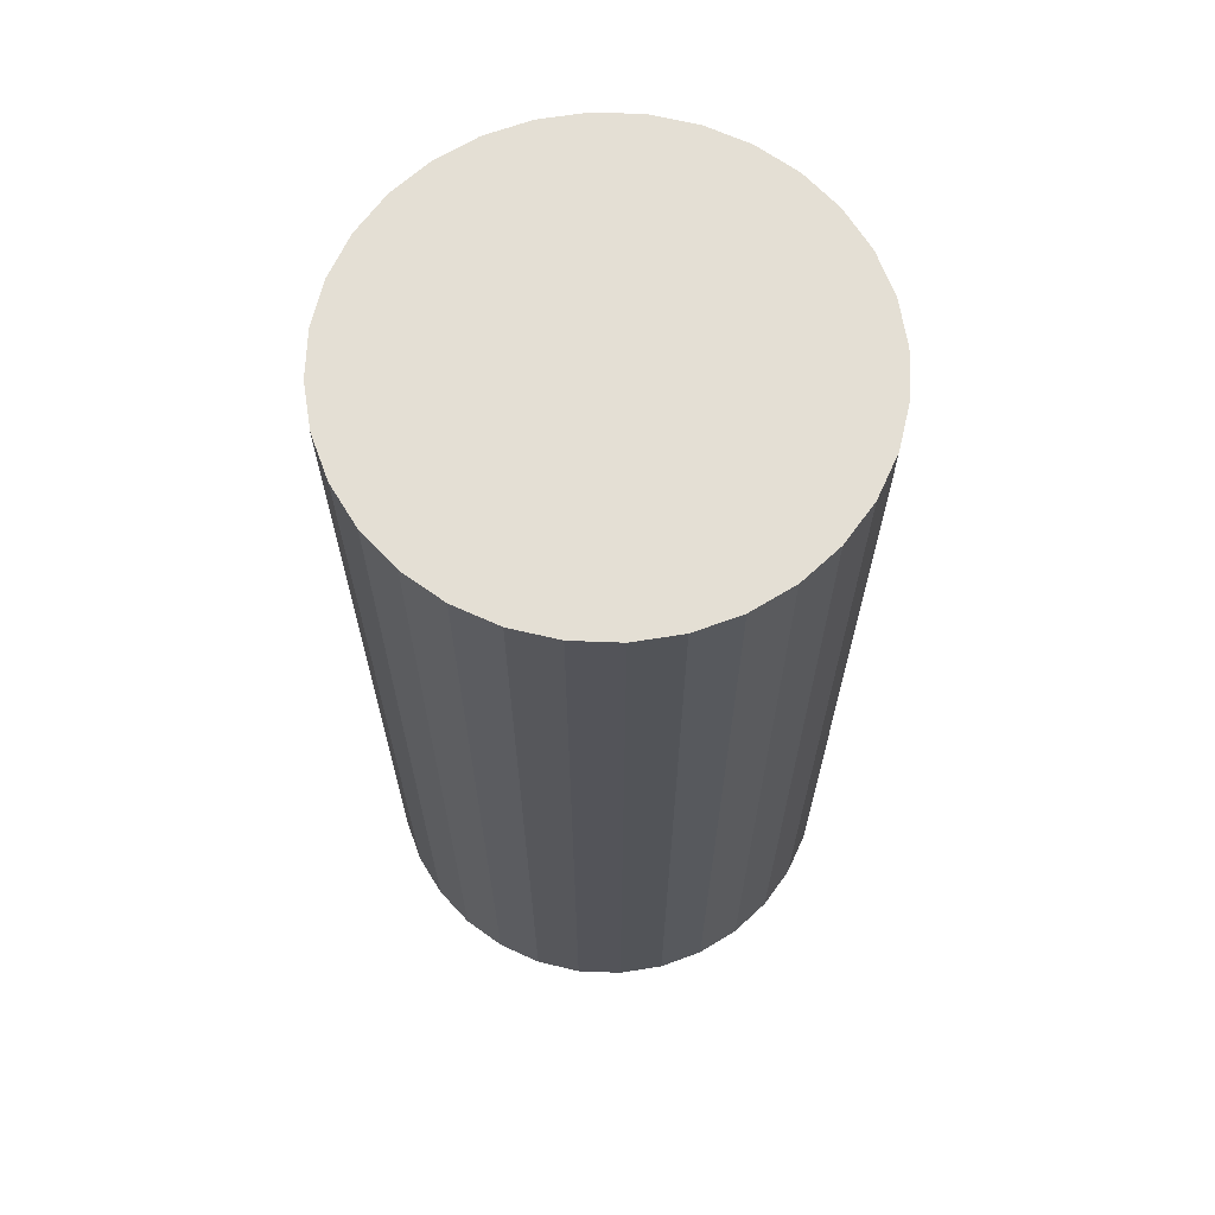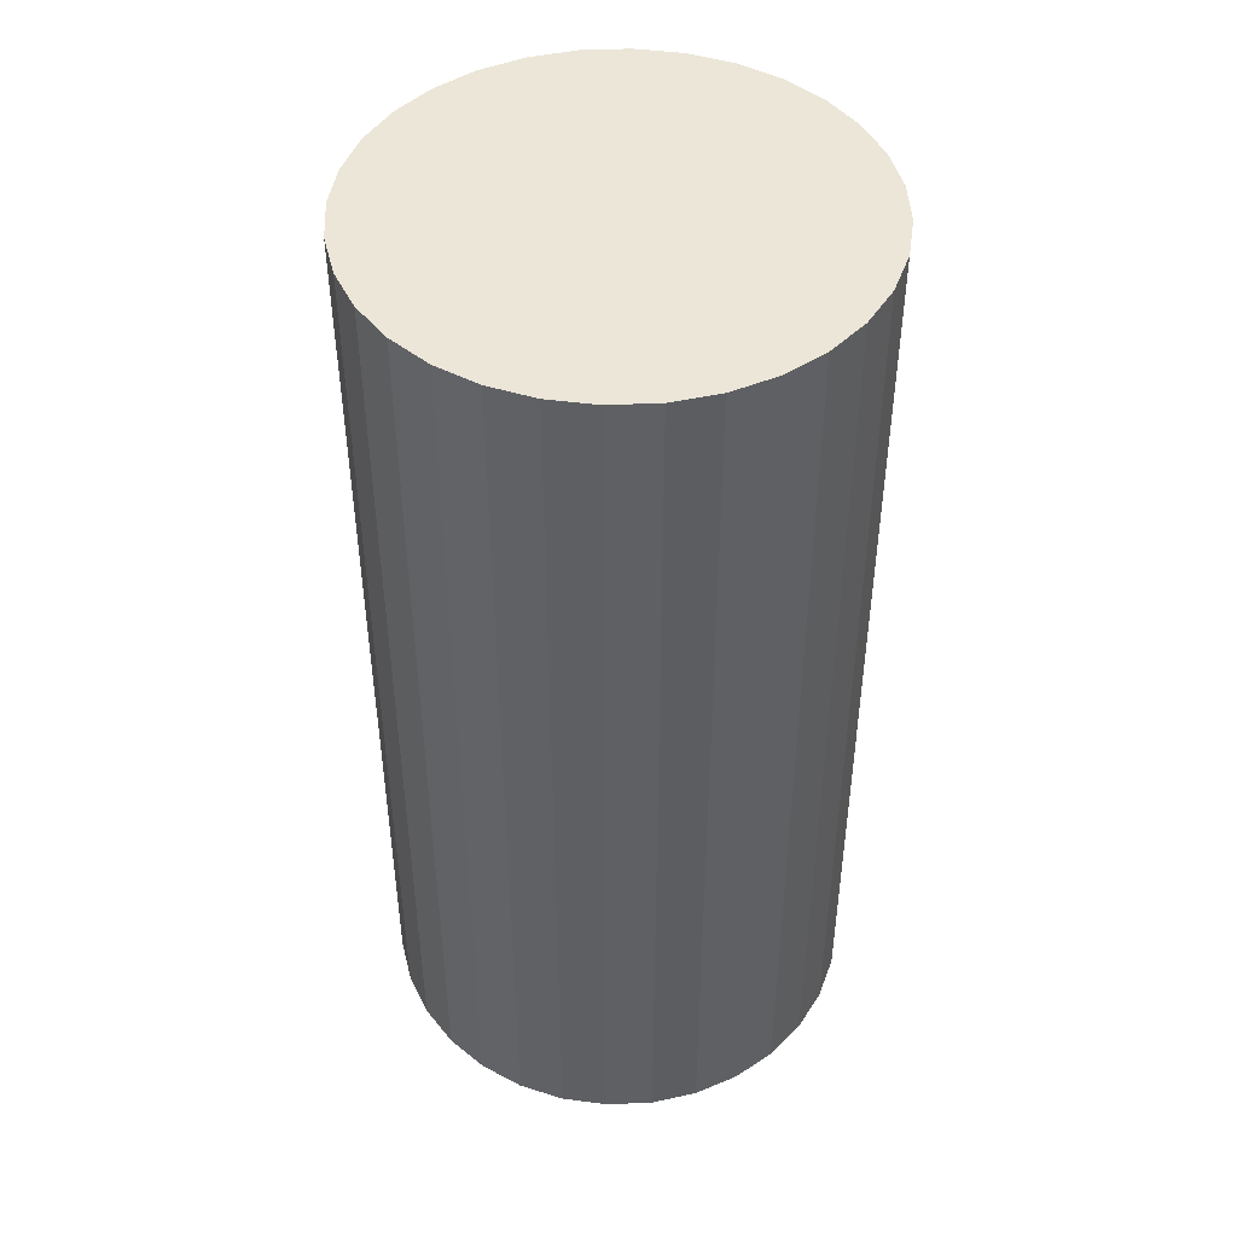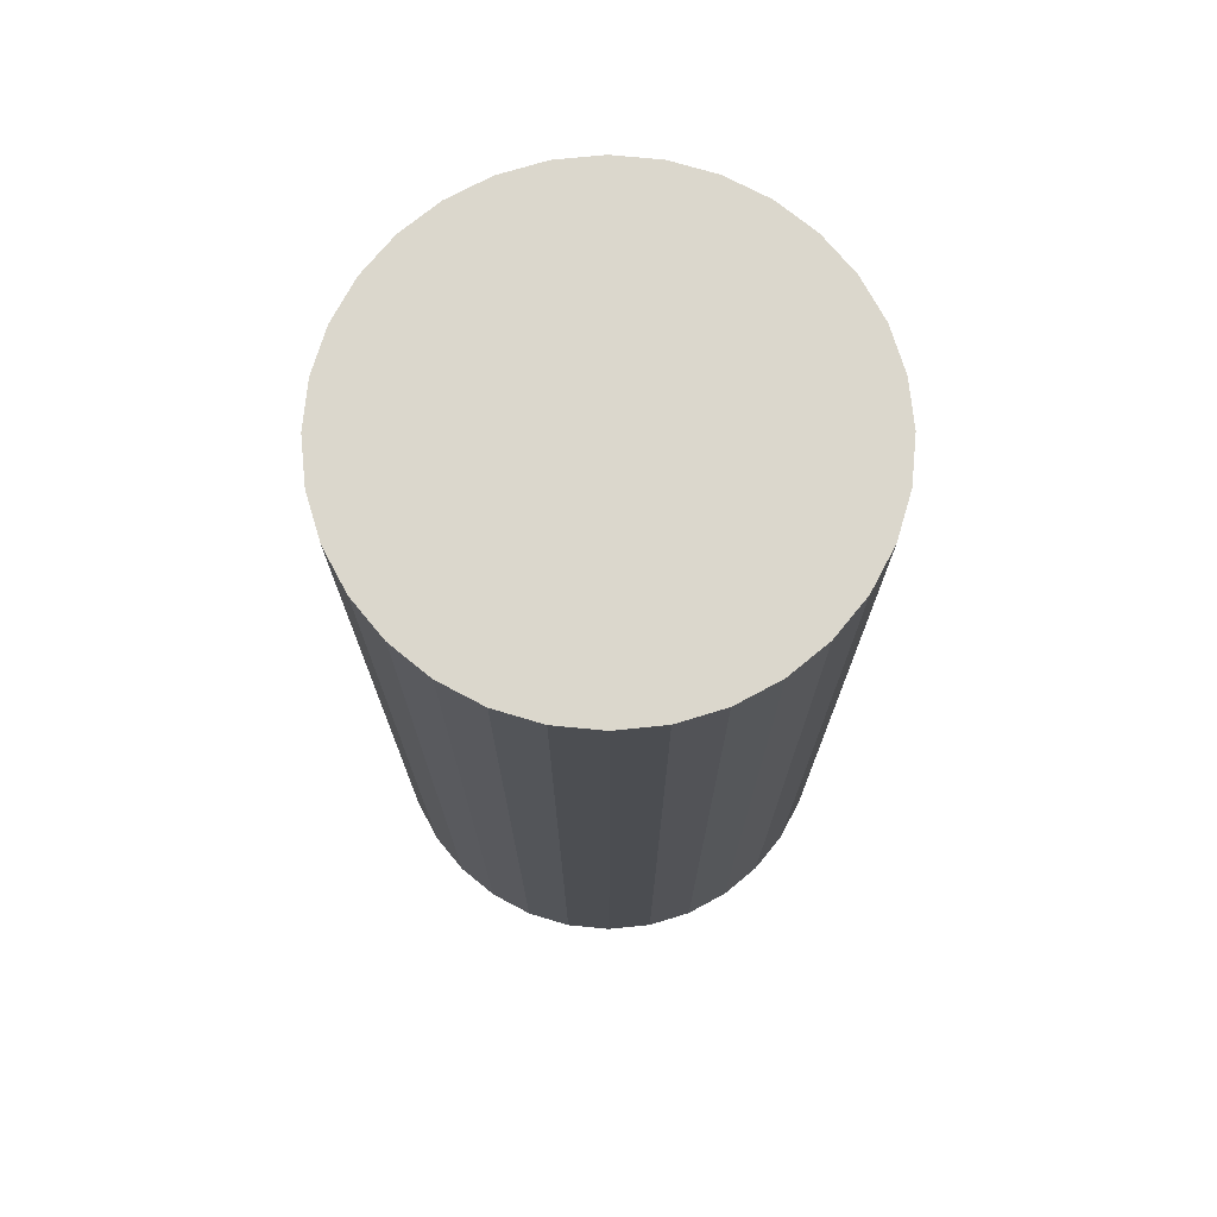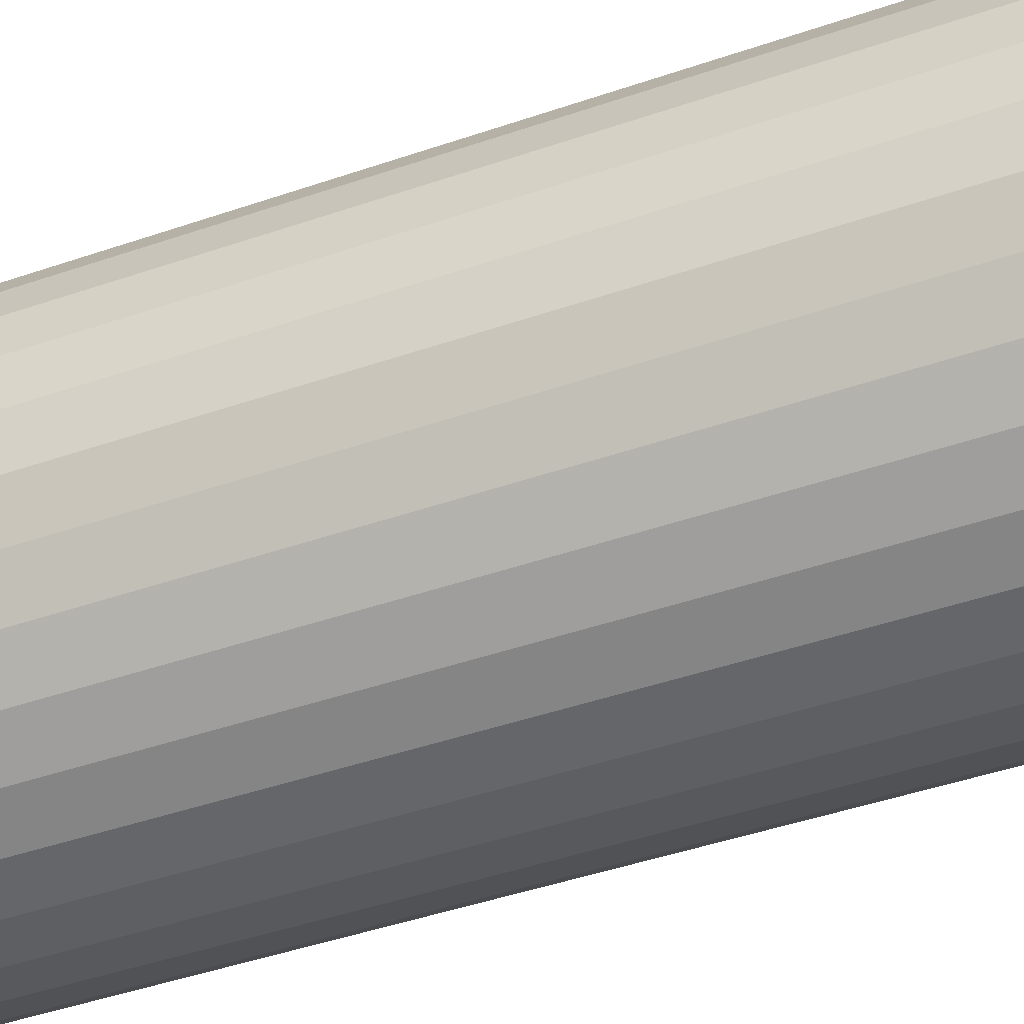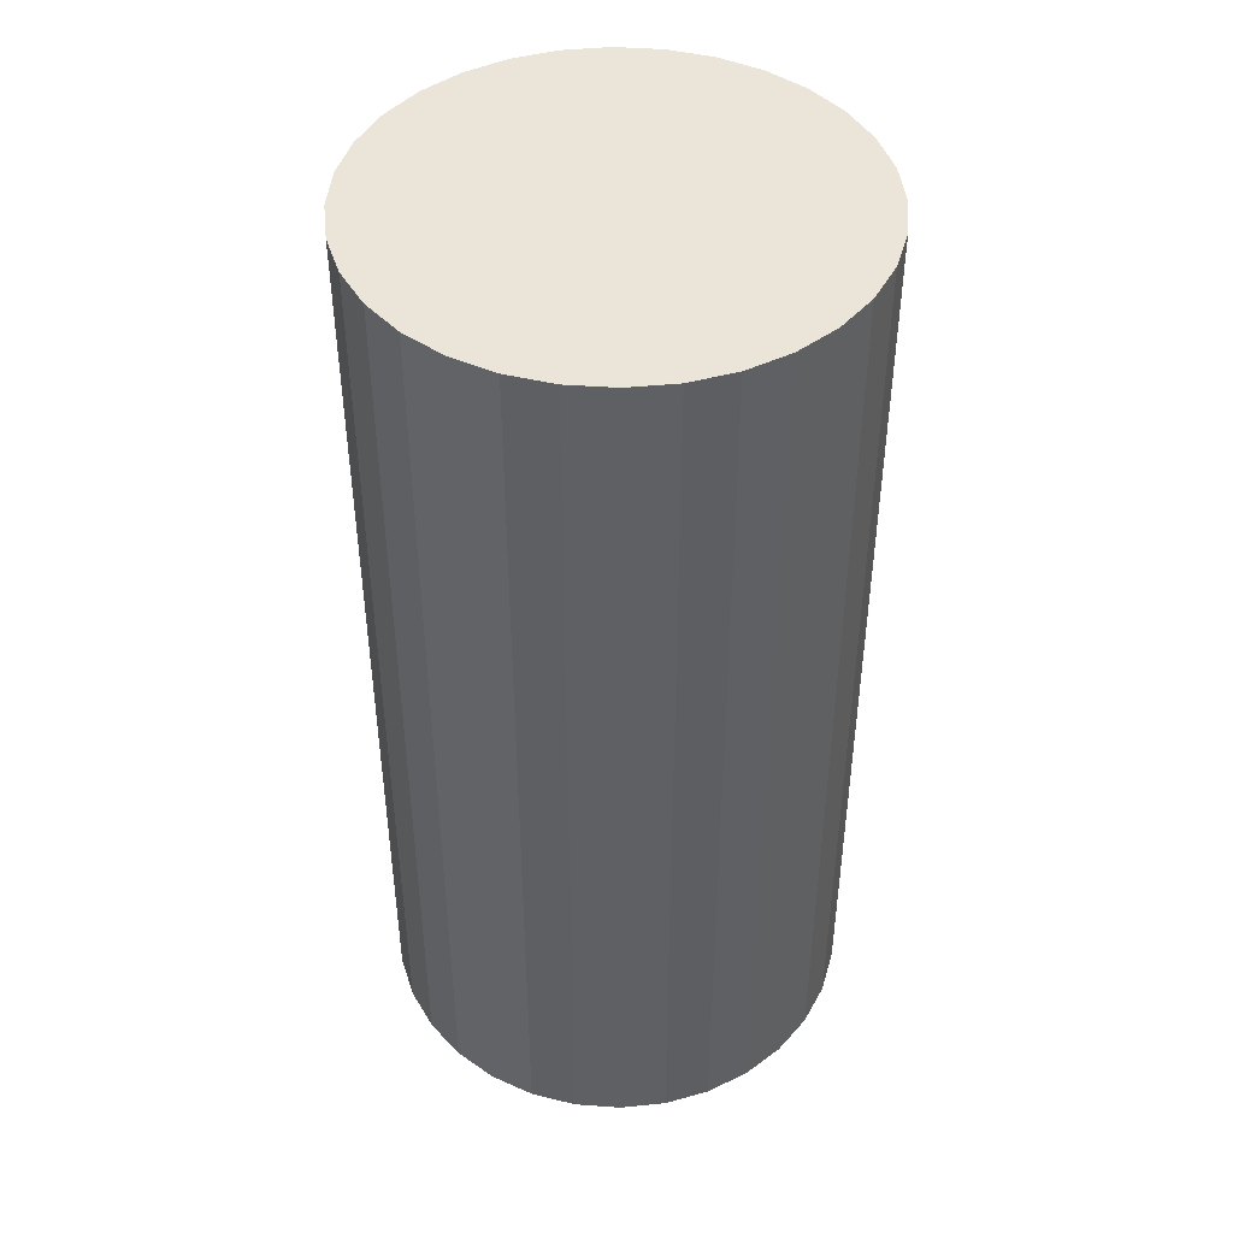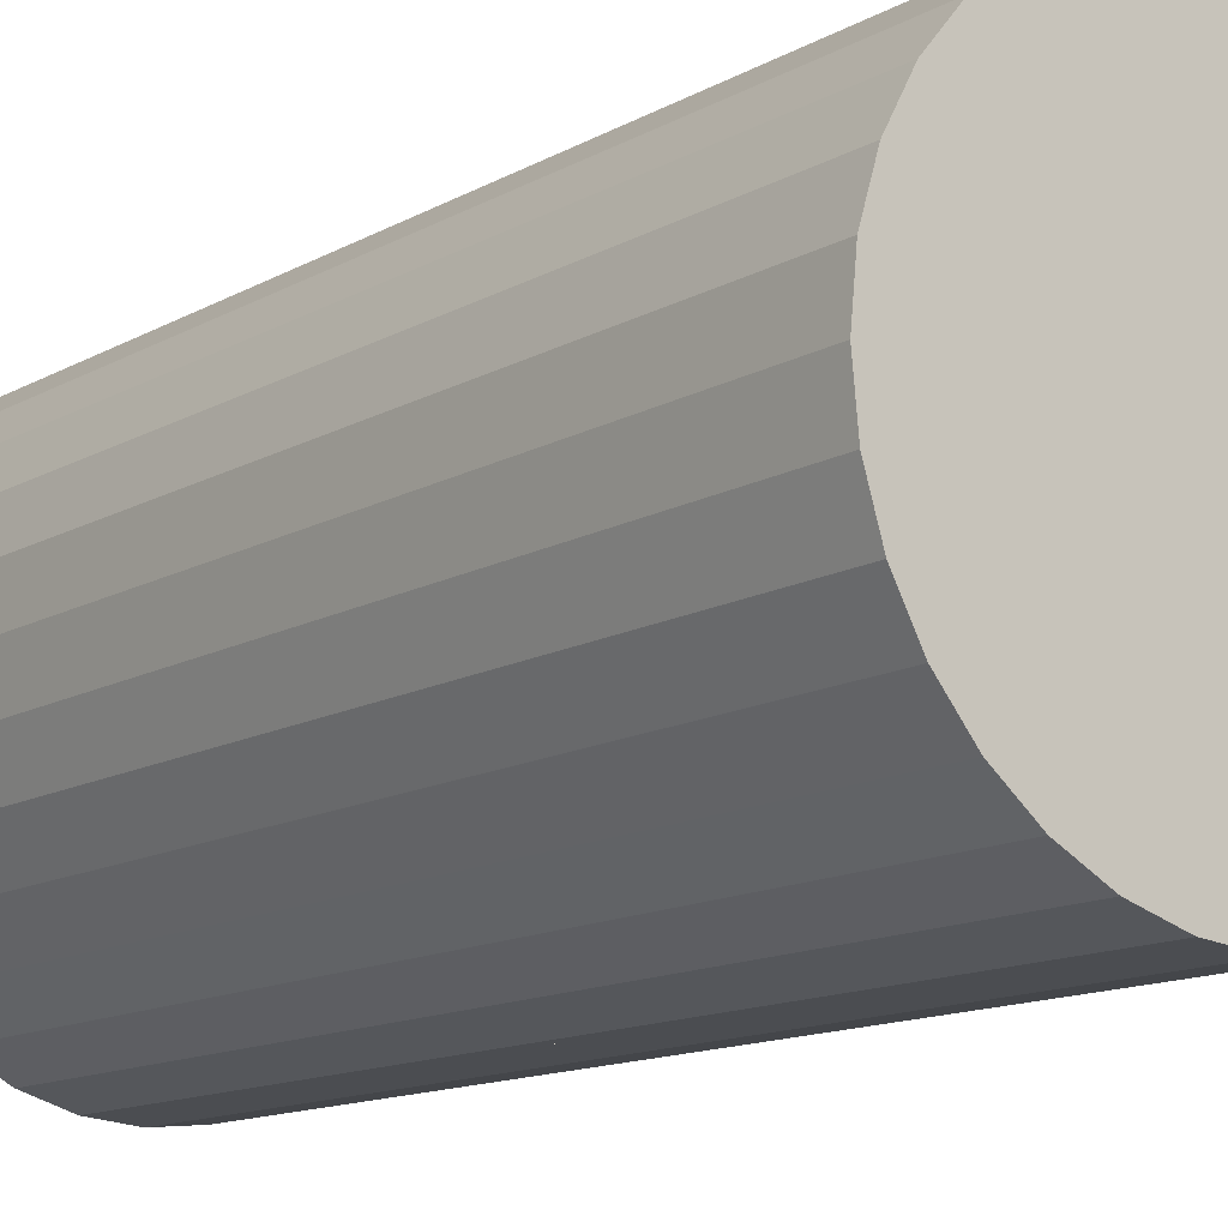
<metadata>
{"format":"obj","ext":"obj","renderer":"f3d","projection":"perspective","resolution":1024,"background":"white","views":[{"elev":66.3,"azim":97.8,"up":"+Y"},{"elev":46.2,"azim":81.6,"up":"+Y"},{"elev":73.3,"azim":168.6,"up":"+Y"},{"elev":-46.8,"azim":-68.8,"up":"+Z"},{"elev":44.8,"azim":156.6,"up":"+Y"},{"elev":-12.6,"azim":-37.2,"up":"+Z"}]}
</metadata>
<code>
g bot
v 0 -1 -1
v 0 1 -1
v 0.1951 -1 -0.9808
v 0.1951 1 -0.9808
v 0.3827 -1 -0.9239
v 0.3827 1 -0.9239
v 0.5556 -1 -0.8315
v 0.5556 1 -0.8315
v 0.7071 -1 -0.7071
v 0.7071 1 -0.7071
v 0.8315 -1 -0.5556
v 0.8315 1 -0.5556
v 0.9239 -1 -0.3827
v 0.9239 1 -0.3827
v 0.9808 -1 -0.1951
v 0.9808 1 -0.1951
v 1 -1 0
v 1 1 0
v 0.9808 -1 0.1951
v 0.9808 1 0.1951
v 0.9239 -1 0.3827
v 0.9239 1 0.3827
v 0.8315 -1 0.5556
v 0.8315 1 0.5556
v 0.7071 -1 0.7071
v 0.7071 1 0.7071
v 0.5556 -1 0.8315
v 0.5556 1 0.8315
v 0.3827 -1 0.9239
v 0.3827 1 0.9239
v 0.1951 -1 0.9808
v 0.1951 1 0.9808
v -0 -1 1
v -0 1 1
v -0.1951 -1 0.9808
v -0.1951 1 0.9808
v -0.3827 -1 0.9239
v -0.3827 1 0.9239
v -0.5556 -1 0.8315
v -0.5556 1 0.8315
v -0.7071 -1 0.7071
v -0.7071 1 0.7071
v -0.8315 -1 0.5556
v -0.8315 1 0.5556
v -0.9239 -1 0.3827
v -0.9239 1 0.3827
v -0.9808 -1 0.1951
v -0.9808 1 0.1951
v -1 -1 -0
v -1 1 -0
v -0.9808 -1 -0.1951
v -0.9808 1 -0.1951
v -0.9239 -1 -0.3827
v -0.9239 1 -0.3827
v -0.8315 -1 -0.5556
v -0.8315 1 -0.5556
v -0.7071 -1 -0.7071
v -0.7071 1 -0.7071
v -0.5556 -1 -0.8315
v -0.5556 1 -0.8315
v -0.3827 -1 -0.9239
v -0.3827 1 -0.9239
v -0.1951 -1 -0.9808
v -0.1951 1 -0.9808
v 0 0.8461 -0.6872
v 0.1341 0.8461 -0.674
v 0.263 0.8461 -0.6349
v 0.3818 0.8461 -0.5714
v 0.4859 0.8461 -0.4859
v 0.5714 0.8461 -0.3818
v 0.6349 0.8461 -0.263
v 0.674 0.8461 -0.1341
v 0.6872 0.8461 0
v 0.674 0.8461 0.1341
v 0.6349 0.8461 0.263
v 0.5714 0.8461 0.3818
v 0.4859 0.8461 0.4859
v 0.3818 0.8461 0.5714
v 0.263 0.8461 0.6349
v 0.1341 0.8461 0.674
v -0 0.8461 0.6872
v -0.1341 0.8461 0.674
v -0.263 0.8461 0.6349
v -0.3818 0.8461 0.5714
v -0.4859 0.8461 0.4859
v -0.5714 0.8461 0.3818
v -0.6349 0.8461 0.263
v -0.674 0.8461 0.1341
v -0.6872 0.8461 -0
v -0.674 0.8461 -0.1341
v -0.6349 0.8461 -0.263
v -0.5714 0.8461 -0.3818
v -0.4859 0.8461 -0.4859
v -0.3818 0.8461 -0.5714
v -0.263 0.8461 -0.6349
v -0.1341 0.8461 -0.674
v 0 0.8461 -0.2375
v 0.04633 0.8461 -0.2329
v 0.09088 0.8461 -0.2194
v 0.1319 0.8461 -0.1975
v 0.1679 0.8461 -0.1679
v 0.1975 0.8461 -0.1319
v 0.2194 0.8461 -0.09088
v 0.2329 0.8461 -0.04633
v 0.2375 0.8461 0
v 0.2329 0.8461 0.04633
v 0.2194 0.8461 0.09088
v 0.1975 0.8461 0.1319
v 0.1679 0.8461 0.1679
v 0.1319 0.8461 0.1975
v 0.09088 0.8461 0.2194
v 0.04633 0.8461 0.2329
v -0 0.8461 0.2375
v -0.04633 0.8461 0.2329
v -0.09088 0.8461 0.2194
v -0.1319 0.8461 0.1975
v -0.1679 0.8461 0.1679
v -0.1975 0.8461 0.1319
v -0.2194 0.8461 0.09088
v -0.2329 0.8461 0.04633
v -0.2375 0.8461 0
v -0.2329 0.8461 -0.04633
v -0.2194 0.8461 -0.09088
v -0.1975 0.8461 -0.1319
v -0.1679 0.8461 -0.1679
v -0.1319 0.8461 -0.1975
v -0.09088 0.8461 -0.2194
v -0.04633 0.8461 -0.2329
f 1 2 4 3
f 3 4 6 5
f 5 6 8 7
f 7 8 10 9
f 9 10 12 11
f 11 12 14 13
f 13 14 16 15
f 15 16 18 17
f 17 18 20 19
f 19 20 22 21
f 21 22 24 23
f 23 24 26 25
f 25 26 28 27
f 27 28 30 29
f 29 30 32 31
f 31 32 34 33
f 33 34 36 35
f 35 36 38 37
f 37 38 40 39
f 39 40 42 41
f 41 42 44 43
f 43 44 46 45
f 45 46 48 47
f 47 48 50 49
f 49 50 52 51
f 51 52 54 53
f 53 54 56 55
f 55 56 58 57
f 57 58 60 59
f 59 60 62 61
f 61 62 64 63
f 63 64 2 1
f 1 3 5 7 9 11 13 15 17 19 21 23 25 27 29 31 33 35 37 39 41 43 45 47 49 51 53 55 57 59 61 63
f 8 6 67 68
f 26 24 76 77
f 44 42 85 86
f 62 60 94 95
f 18 16 72 73
f 36 34 81 82
f 54 52 90 91
f 10 8 68 69
f 28 26 77 78
f 46 44 86 87
f 64 62 95 96
f 20 18 73 74
f 38 36 82 83
f 56 54 91 92
f 12 10 69 70
f 30 28 78 79
f 48 46 87 88
f 4 2 65 66
f 2 64 96 65
f 22 20 74 75
f 40 38 83 84
f 58 56 92 93
f 14 12 70 71
f 32 30 79 80
f 50 48 88 89
f 6 4 66 67
f 24 22 75 76
f 42 40 84 85
f 60 58 93 94
f 16 14 71 72
f 34 32 80 81
f 52 50 89 90
f 71 70 102 103
f 85 84 116 117
f 72 71 103 104
f 86 85 117 118
f 73 72 104 105
f 87 86 118 119
f 74 73 105 106
f 88 87 119 120
f 75 74 106 107
f 89 88 120 121
f 76 75 107 108
f 90 89 121 122
f 77 76 108 109
f 91 90 122 123
f 78 77 109 110
f 92 91 123 124
f 79 78 110 111
f 66 65 97 98
f 93 92 124 125
f 80 79 111 112
f 67 66 98 99
f 94 93 125 126
f 81 80 112 113
f 68 67 99 100
f 95 94 126 127
f 82 81 113 114
f 69 68 100 101
f 96 95 127 128
f 83 82 114 115
f 70 69 101 102
f 65 96 128 97
f 84 83 115 116
f 98 97 128 127 126 125 124 123 122 121 120 119 118 117 116 115 114 113 112 111 110 109 108 107 106 105 104 103 102 101 100 99
g top
v 0 3 1
v 0 1 1
v 0.1951 3 0.9808
v 0.1951 1 0.9808
v 0.3827 3 0.9239
v 0.3827 1 0.9239
v 0.5556 3 0.8315
v 0.5556 1 0.8315
v 0.7071 3 0.7071
v 0.7071 1 0.7071
v 0.8315 3 0.5556
v 0.8315 1 0.5556
v 0.9239 3 0.3827
v 0.9239 1 0.3827
v 0.9808 3 0.1951
v 0.9808 1 0.1951
v 1 3 0
v 1 1 -0
v 0.9808 3 -0.1951
v 0.9808 1 -0.1951
v 0.9239 3 -0.3827
v 0.9239 1 -0.3827
v 0.8315 3 -0.5556
v 0.8315 1 -0.5556
v 0.7071 3 -0.7071
v 0.7071 1 -0.7071
v 0.5556 3 -0.8315
v 0.5556 1 -0.8315
v 0.3827 3 -0.9239
v 0.3827 1 -0.9239
v 0.1951 3 -0.9808
v 0.1951 1 -0.9808
v -0 3 -1
v -0 1 -1
v -0.1951 3 -0.9808
v -0.1951 1 -0.9808
v -0.3827 3 -0.9239
v -0.3827 1 -0.9239
v -0.5556 3 -0.8315
v -0.5556 1 -0.8315
v -0.7071 3 -0.7071
v -0.7071 1 -0.7071
v -0.8315 3 -0.5556
v -0.8315 1 -0.5556
v -0.9239 3 -0.3827
v -0.9239 1 -0.3827
v -0.9808 3 -0.1951
v -0.9808 1 -0.1951
v -1 3 0
v -1 1 -0
v -0.9808 3 0.1951
v -0.9808 1 0.1951
v -0.9239 3 0.3827
v -0.9239 1 0.3827
v -0.8315 3 0.5556
v -0.8315 1 0.5556
v -0.7071 3 0.7071
v -0.7071 1 0.7071
v -0.5556 3 0.8315
v -0.5556 1 0.8315
v -0.3827 3 0.9239
v -0.3827 1 0.9239
v -0.1951 3 0.9808
v -0.1951 1 0.9808
v 0 1.154 0.6872
v 0.1341 1.154 0.674
v 0.263 1.154 0.6349
v 0.3818 1.154 0.5714
v 0.4859 1.154 0.4859
v 0.5714 1.154 0.3818
v 0.6349 1.154 0.263
v 0.674 1.154 0.1341
v 0.6872 1.154 -0
v 0.674 1.154 -0.1341
v 0.6349 1.154 -0.263
v 0.5714 1.154 -0.3818
v 0.4859 1.154 -0.4859
v 0.3818 1.154 -0.5714
v 0.263 1.154 -0.6349
v 0.1341 1.154 -0.674
v -0 1.154 -0.6872
v -0.1341 1.154 -0.674
v -0.263 1.154 -0.6349
v -0.3818 1.154 -0.5714
v -0.4859 1.154 -0.4859
v -0.5714 1.154 -0.3818
v -0.6349 1.154 -0.263
v -0.674 1.154 -0.1341
v -0.6872 1.154 -0
v -0.674 1.154 0.1341
v -0.6349 1.154 0.263
v -0.5714 1.154 0.3818
v -0.4859 1.154 0.4859
v -0.3818 1.154 0.5714
v -0.263 1.154 0.6349
v -0.1341 1.154 0.674
v 0 1.154 0.2375
v 0.04633 1.154 0.2329
v 0.09088 1.154 0.2194
v 0.1319 1.154 0.1975
v 0.1679 1.154 0.1679
v 0.1975 1.154 0.1319
v 0.2194 1.154 0.09088
v 0.2329 1.154 0.04633
v 0.2375 1.154 -0
v 0.2329 1.154 -0.04633
v 0.2194 1.154 -0.09088
v 0.1975 1.154 -0.1319
v 0.1679 1.154 -0.1679
v 0.1319 1.154 -0.1975
v 0.09088 1.154 -0.2194
v 0.04633 1.154 -0.2329
v -0 1.154 -0.2375
v -0.04633 1.154 -0.2329
v -0.09088 1.154 -0.2194
v -0.1319 1.154 -0.1975
v -0.1679 1.154 -0.1679
v -0.1975 1.154 -0.1319
v -0.2194 1.154 -0.09088
v -0.2329 1.154 -0.04633
v -0.2375 1.154 -0
v -0.2329 1.154 0.04633
v -0.2194 1.154 0.09088
v -0.1975 1.154 0.1319
v -0.1679 1.154 0.1679
v -0.1319 1.154 0.1975
v -0.09088 1.154 0.2194
v -0.04633 1.154 0.2329
f 129 130 132 131
f 131 132 134 133
f 133 134 136 135
f 135 136 138 137
f 137 138 140 139
f 139 140 142 141
f 141 142 144 143
f 143 144 146 145
f 145 146 148 147
f 147 148 150 149
f 149 150 152 151
f 151 152 154 153
f 153 154 156 155
f 155 156 158 157
f 157 158 160 159
f 159 160 162 161
f 161 162 164 163
f 163 164 166 165
f 165 166 168 167
f 167 168 170 169
f 169 170 172 171
f 171 172 174 173
f 173 174 176 175
f 175 176 178 177
f 177 178 180 179
f 179 180 182 181
f 181 182 184 183
f 183 184 186 185
f 185 186 188 187
f 187 188 190 189
f 189 190 192 191
f 191 192 130 129
f 129 131 133 135 137 139 141 143 145 147 149 151 153 155 157 159 161 163 165 167 169 171 173 175 177 179 181 183 185 187 189 191
f 136 134 195 196
f 154 152 204 205
f 172 170 213 214
f 190 188 222 223
f 146 144 200 201
f 164 162 209 210
f 182 180 218 219
f 138 136 196 197
f 156 154 205 206
f 174 172 214 215
f 192 190 223 224
f 148 146 201 202
f 166 164 210 211
f 184 182 219 220
f 140 138 197 198
f 158 156 206 207
f 176 174 215 216
f 132 130 193 194
f 130 192 224 193
f 150 148 202 203
f 168 166 211 212
f 186 184 220 221
f 142 140 198 199
f 160 158 207 208
f 178 176 216 217
f 134 132 194 195
f 152 150 203 204
f 170 168 212 213
f 188 186 221 222
f 144 142 199 200
f 162 160 208 209
f 180 178 217 218
f 199 198 230 231
f 213 212 244 245
f 200 199 231 232
f 214 213 245 246
f 201 200 232 233
f 215 214 246 247
f 202 201 233 234
f 216 215 247 248
f 203 202 234 235
f 217 216 248 249
f 204 203 235 236
f 218 217 249 250
f 205 204 236 237
f 219 218 250 251
f 206 205 237 238
f 220 219 251 252
f 207 206 238 239
f 194 193 225 226
f 221 220 252 253
f 208 207 239 240
f 195 194 226 227
f 222 221 253 254
f 209 208 240 241
f 196 195 227 228
f 223 222 254 255
f 210 209 241 242
f 197 196 228 229
f 224 223 255 256
f 211 210 242 243
f 198 197 229 230
f 193 224 256 225
f 212 211 243 244
f 226 225 256 255 254 253 252 251 250 249 248 247 246 245 244 243 242 241 240 239 238 237 236 235 234 233 232 231 230 229 228 227

</code>
